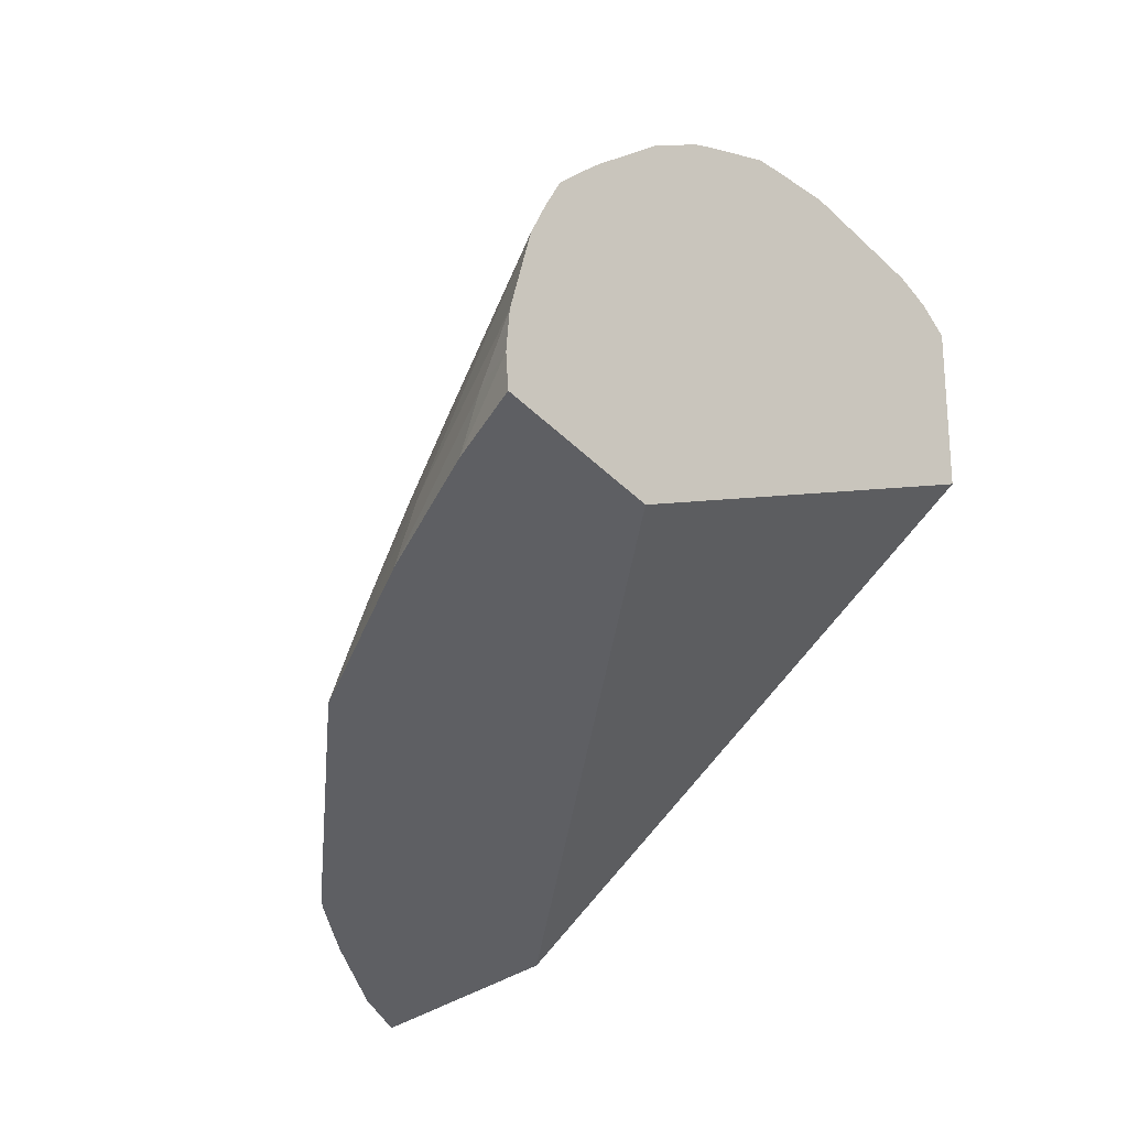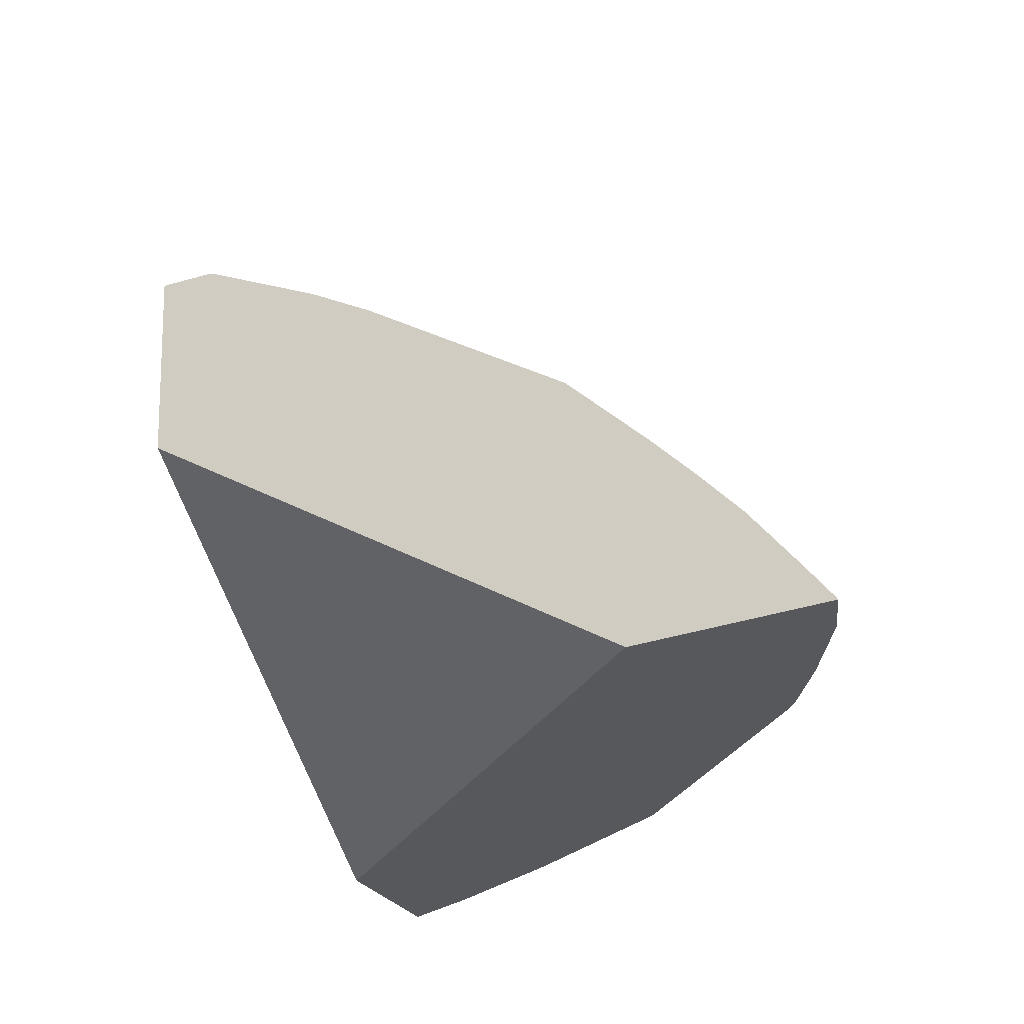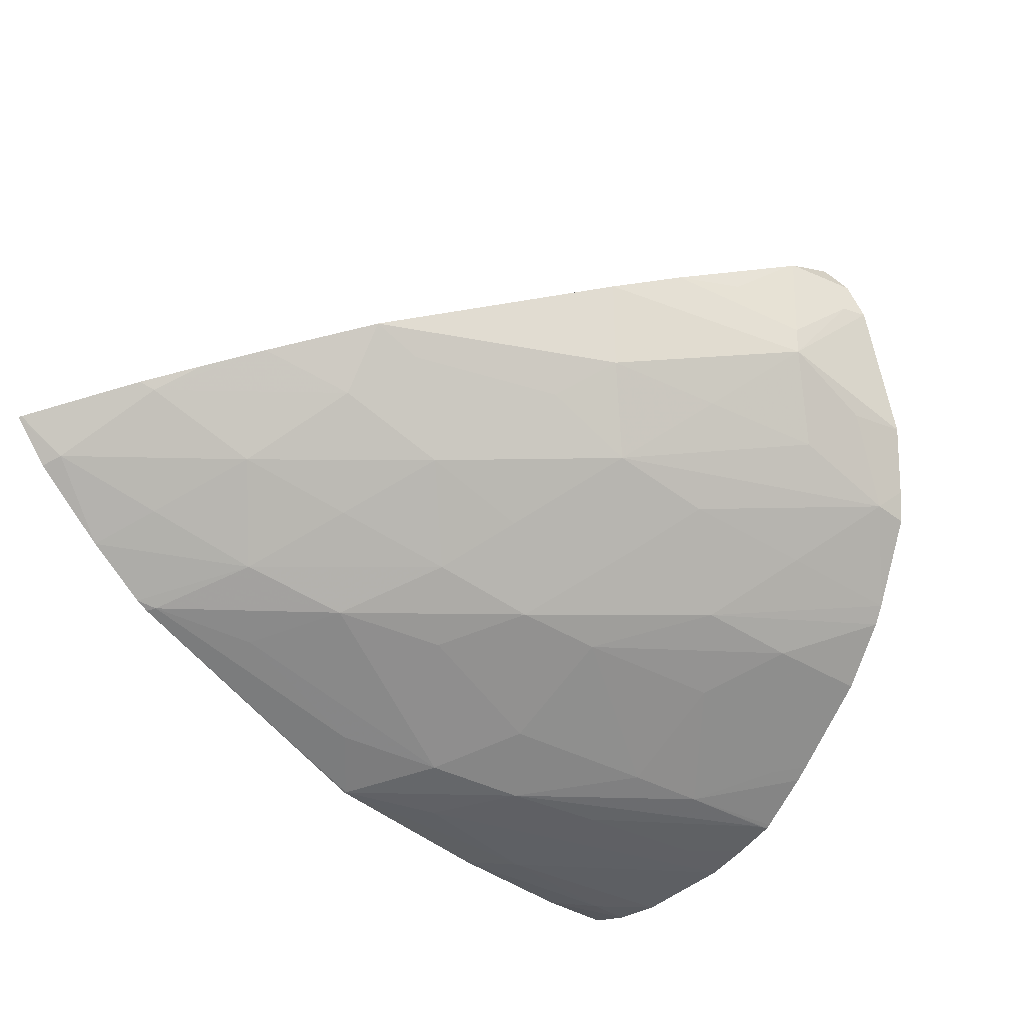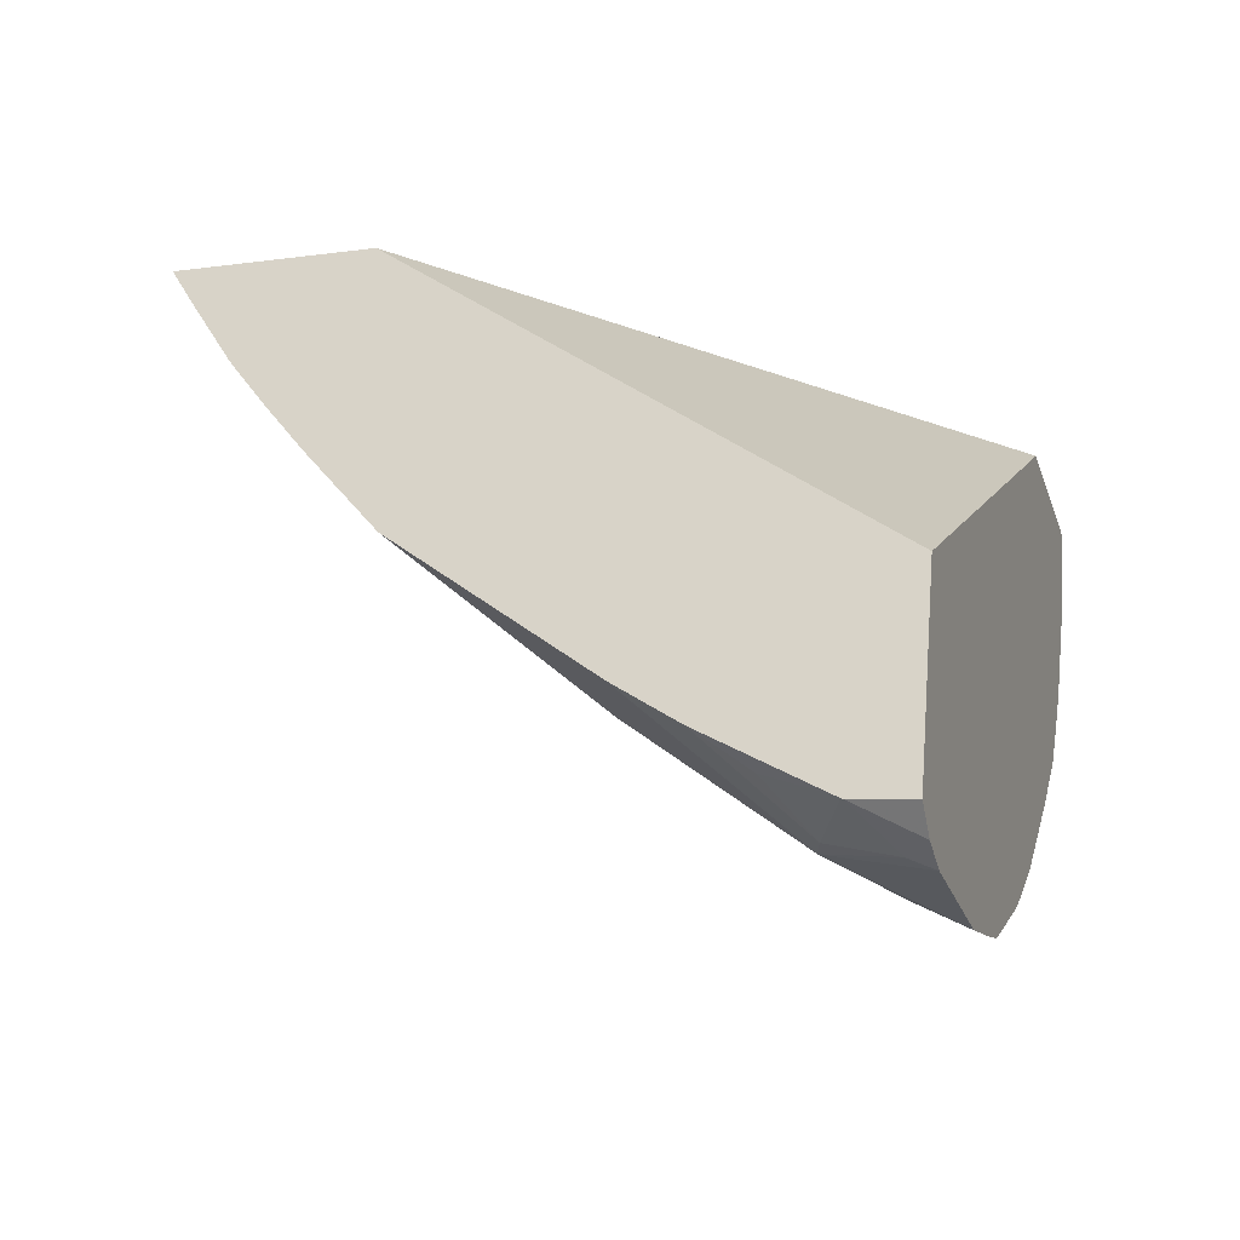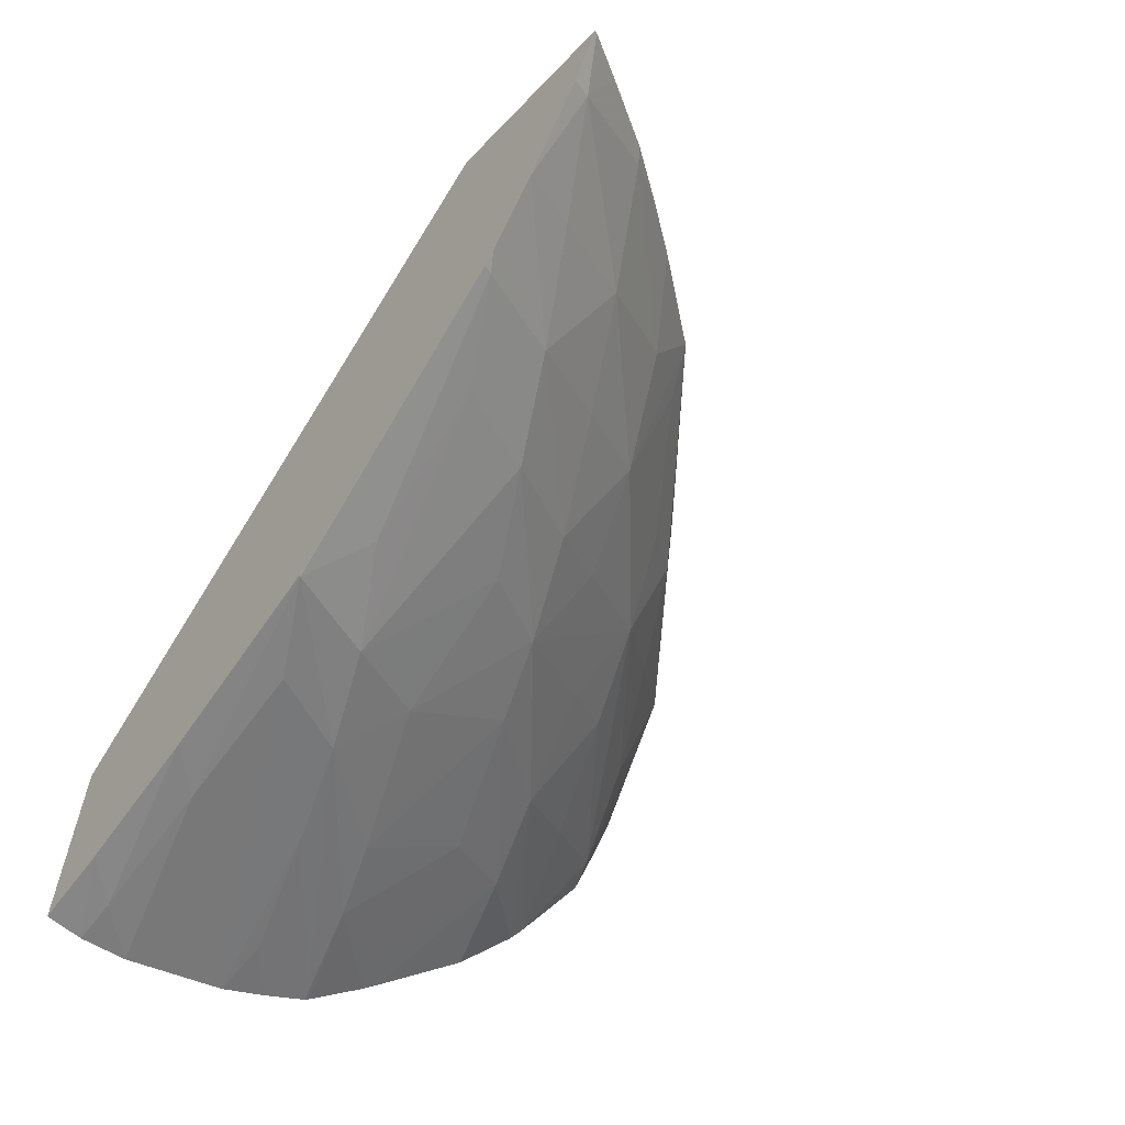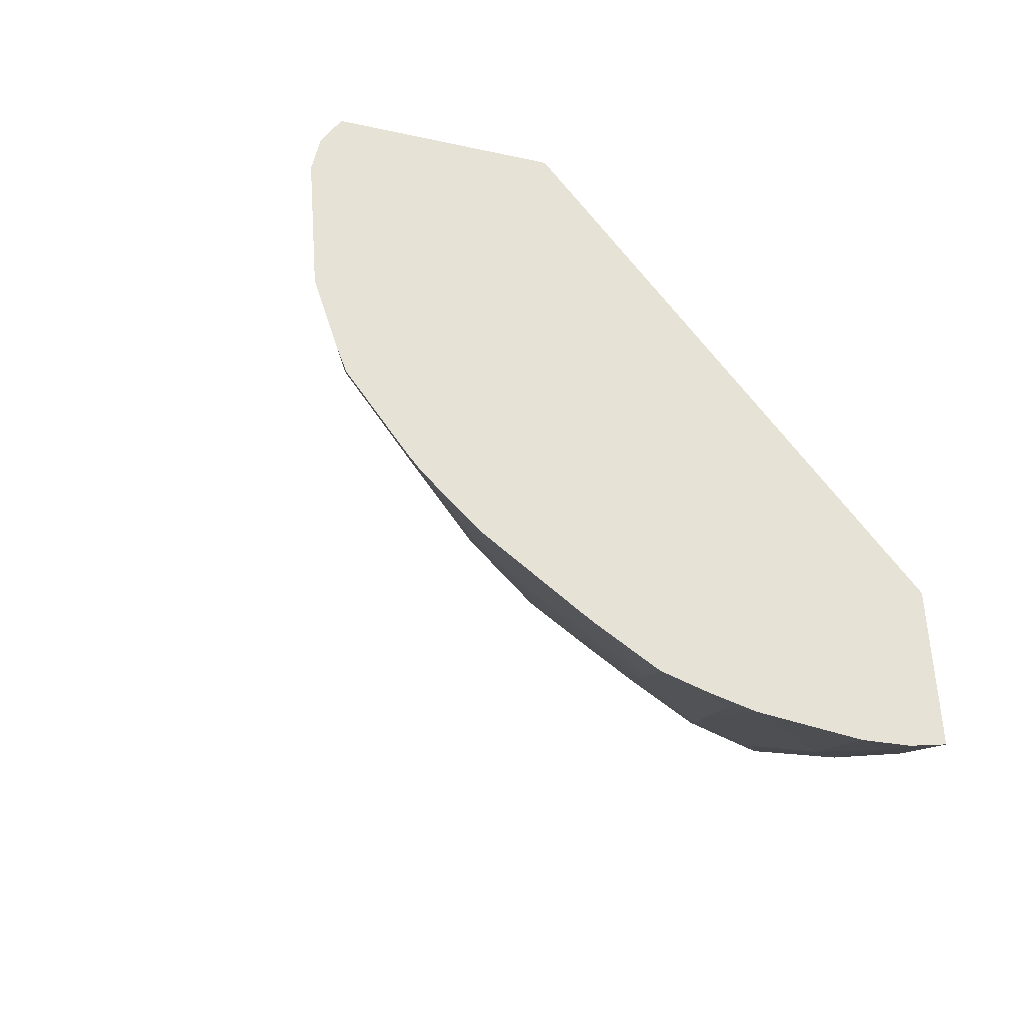
<metadata>
{"format":"obj","ext":"obj","renderer":"f3d","projection":"perspective","resolution":1024,"background":"white","views":[{"elev":-39.0,"azim":-120.6,"up":"+Y"},{"elev":-31.5,"azim":42.4,"up":"+Y"},{"elev":-26.8,"azim":133.0,"up":"+Z"},{"elev":66.6,"azim":-175.4,"up":"+Z"},{"elev":-56.9,"azim":52.9,"up":"+Z"},{"elev":-15.3,"azim":-108.8,"up":"+Z"}]}
</metadata>
<code>
v -0.04129 0.1663 0.02022
v -0.04129 0.166 0.0202
v -0.04125 0.167 0.02036
v -0.04 0.166 0.02036
v -0.04096 0.166 0.02022
v -0.04128 0.1658 0.02022
v -0.0407 0.1658 0.02025
v -0.04122 0.1673 0.02047
v -0.04088 0.1671 0.02045
v -0.04 0.1668 0.02055
v -0.03903 0.166 0.02054
v -0.0384 0.1657 0.02062
v -0.03972 0.1657 0.02037
v -0.04094 0.1657 0.02127
v -0.04119 0.1676 0.02058
v -0.04114 0.1676 0.02059
v -0.03935 0.1666 0.02063
v -0.03839 0.1657 0.02062
v -0.03871 0.1664 0.02074
v -0.03808 0.166 0.0209
v -0.03648 0.1657 0.02154
v -0.03645 0.1656 0.02153
v -0.03998 0.1679 0.02438
v -0.03658 0.1655 0.02312
v -0.04118 0.1677 0.0206
v -0.0405 0.1675 0.02069
v -0.03903 0.167 0.02096
v -0.04 0.1673 0.02078
v -0.03813 0.167 0.0214
v -0.03744 0.1666 0.02153
v -0.03712 0.166 0.02138
v -0.0368 0.1663 0.02178
v -0.03636 0.1656 0.02159
v -0.03997 0.1694 0.02448
v -0.03524 0.1656 0.02269
v -0.0411 0.168 0.02087
v -0.04088 0.1679 0.02089
v -0.04029 0.1685 0.02155
v -0.03998 0.168 0.02128
v -0.03904 0.1677 0.02146
v -0.03849 0.1675 0.0216
v -0.03785 0.1673 0.02184
v -0.03647 0.1667 0.02242
v -0.03615 0.166 0.0221
v -0.03596 0.1656 0.02191
v -0.03714 0.167 0.02213
v -0.03957 0.1694 0.02435
v -0.04003 0.1695 0.02429
v -0.03547 0.1656 0.02237
v -0.03553 0.1657 0.02243
v -0.03525 0.1656 0.02269
v -0.04108 0.1681 0.02095
v -0.03965 0.1684 0.02171
v -0.04094 0.1687 0.02143
v -0.04082 0.169 0.02181
v -0.03813 0.1677 0.02214
v -0.03895 0.1682 0.02207
v -0.03857 0.1684 0.02261
v -0.03748 0.1676 0.02248
v -0.03583 0.1663 0.02285
v -0.03684 0.1673 0.02287
v -0.03956 0.1694 0.02434
v -0.03949 0.1694 0.02372
v -0.03993 0.1696 0.02404
v -0.04011 0.1696 0.02404
v -0.03545 0.1659 0.02278
v -0.04078 0.1691 0.02193
v -0.04002 0.1689 0.02213
v -0.03921 0.1686 0.02236
v -0.0404 0.1694 0.02254
v -0.03976 0.1693 0.02289
v -0.03903 0.1689 0.02307
v -0.03832 0.1686 0.02325
v -0.03803 0.1682 0.02299
v -0.03714 0.1677 0.02315
v -0.03685 0.1676 0.02335
v -0.03574 0.1663 0.0229
v -0.03631 0.167 0.02313
v -0.03602 0.1666 0.02302
v -0.03952 0.1693 0.02433
v -0.03912 0.1691 0.02404
v -0.03872 0.1689 0.02404
v -0.03949 0.1694 0.02353
v -0.0404 0.1696 0.02313
v -0.04061 0.1695 0.02247
v -0.04005 0.1695 0.02316
v -0.04055 0.1695 0.02268
v -0.03827 0.1686 0.02388
f 1 2 6
f 1 6 14
f 1 14 23
f 1 23 34
f 1 34 48
f 1 48 65
f 1 65 84
f 1 84 87
f 1 87 85
f 1 85 67
f 1 67 55
f 1 55 54
f 1 54 52
f 1 52 36
f 1 36 25
f 1 25 15
f 1 15 8
f 1 8 3
f 1 3 4
f 1 4 5
f 1 5 2
f 2 5 7
f 2 7 6
f 3 8 9
f 3 9 10
f 3 10 11
f 3 11 4
f 4 11 12
f 4 12 13
f 4 13 5
f 5 13 7
f 6 7 13
f 6 13 18
f 6 18 22
f 6 22 33
f 6 33 45
f 6 45 49
f 6 49 35
f 6 35 24
f 6 24 14
f 8 15 16
f 8 16 10
f 8 10 9
f 10 16 17
f 10 17 11
f 11 17 12
f 12 18 13
f 12 17 19
f 12 19 20
f 12 20 21
f 12 21 22
f 12 22 18
f 14 24 23
f 15 25 26
f 15 26 16
f 16 26 17
f 17 27 19
f 17 26 28
f 17 28 27
f 19 29 30
f 19 30 31
f 19 31 20
f 19 27 29
f 20 31 21
f 21 32 33
f 21 33 22
f 21 31 30
f 21 30 32
f 23 24 35
f 23 35 51
f 23 51 66
f 23 66 77
f 23 77 79
f 23 79 78
f 23 78 76
f 23 76 88
f 23 88 82
f 23 82 80
f 23 80 62
f 23 62 47
f 23 47 34
f 25 36 26
f 26 36 37
f 26 37 38
f 26 38 39
f 26 39 28
f 27 28 40
f 27 40 41
f 27 41 29
f 28 39 40
f 29 41 30
f 30 41 42
f 30 42 32
f 32 43 44
f 32 44 45
f 32 45 33
f 32 42 46
f 32 46 43
f 34 47 48
f 35 49 50
f 35 50 51
f 36 52 37
f 37 52 38
f 38 53 40
f 38 40 39
f 38 52 54
f 38 54 55
f 38 55 53
f 40 53 41
f 41 56 42
f 41 53 57
f 41 57 58
f 41 58 56
f 42 56 59
f 42 59 46
f 43 60 50
f 43 50 44
f 43 46 59
f 43 59 61
f 43 61 60
f 44 50 45
f 45 50 49
f 47 62 63
f 47 63 64
f 47 64 48
f 48 64 65
f 50 60 66
f 50 66 51
f 53 55 67
f 53 67 68
f 53 68 69
f 53 69 57
f 56 58 59
f 57 69 58
f 58 69 70
f 58 70 71
f 58 71 72
f 58 72 73
f 58 73 74
f 58 74 75
f 58 75 59
f 59 75 76
f 59 76 61
f 60 77 66
f 60 61 78
f 60 78 79
f 60 79 77
f 61 76 78
f 62 80 63
f 63 81 82
f 63 82 83
f 63 83 64
f 63 80 81
f 64 83 65
f 65 83 84
f 67 85 70
f 67 70 68
f 68 70 69
f 70 86 83
f 70 83 71
f 70 85 87
f 70 87 84
f 70 84 86
f 71 83 72
f 72 83 73
f 73 88 76
f 73 76 74
f 73 83 88
f 74 76 75
f 80 82 81
f 82 88 83
f 83 86 84

</code>
